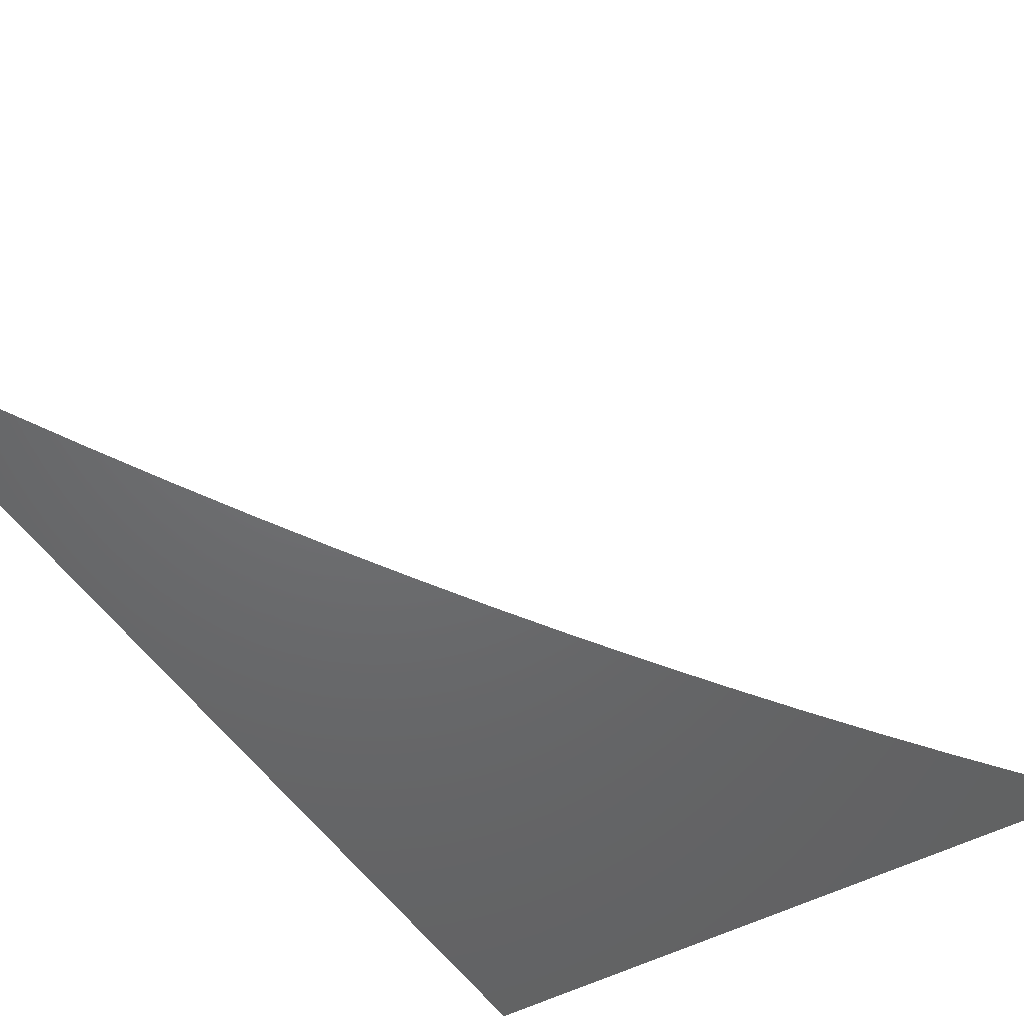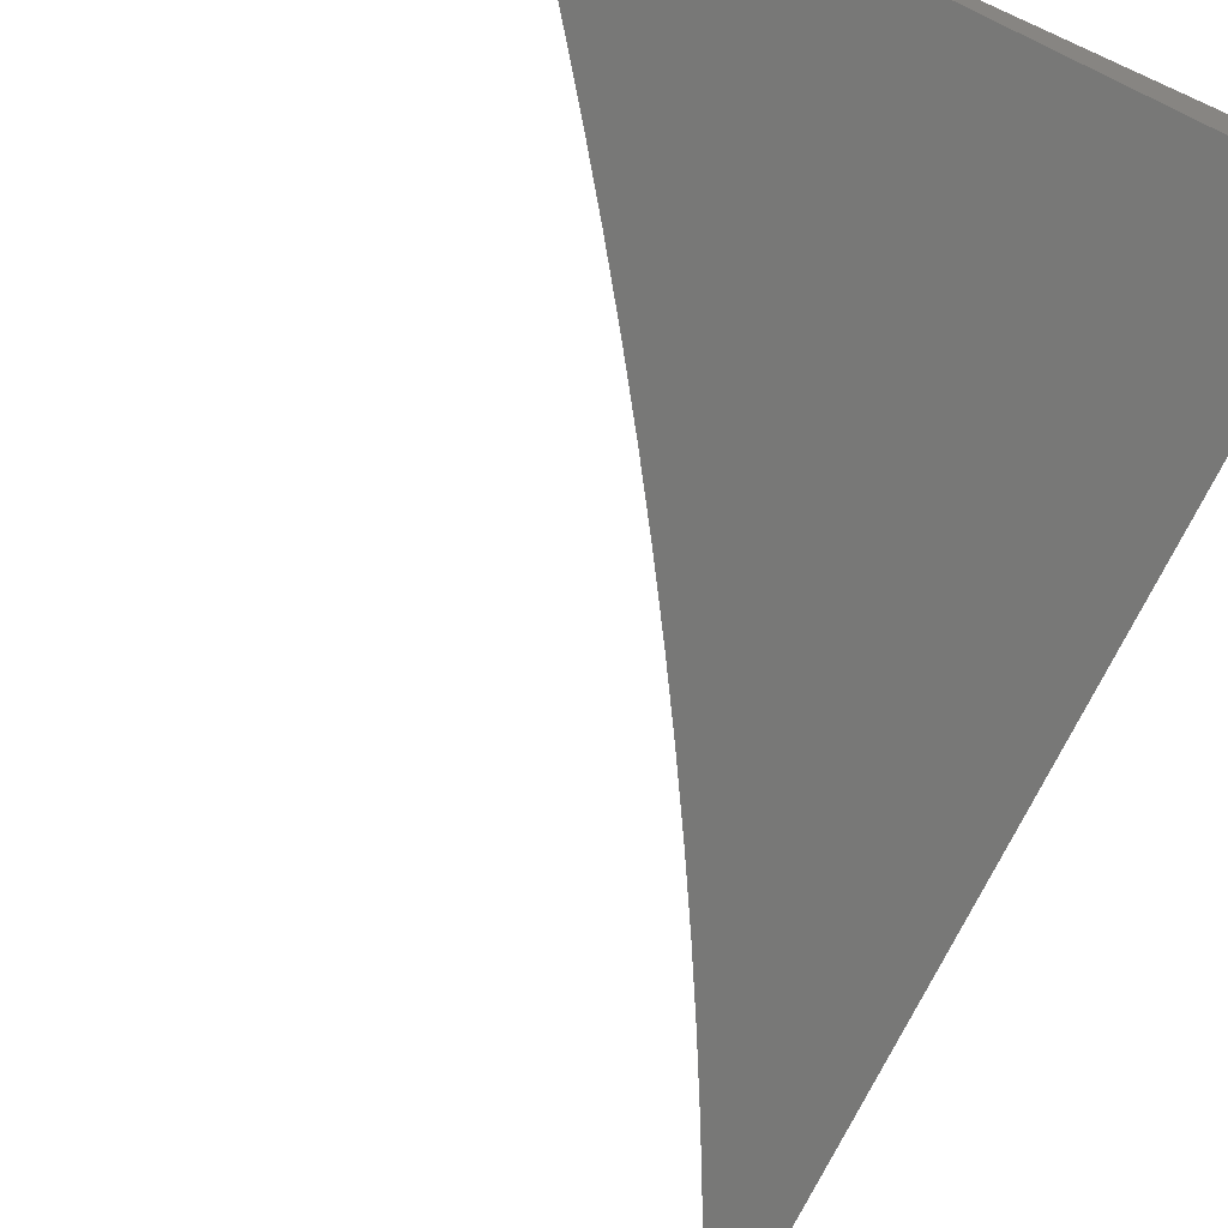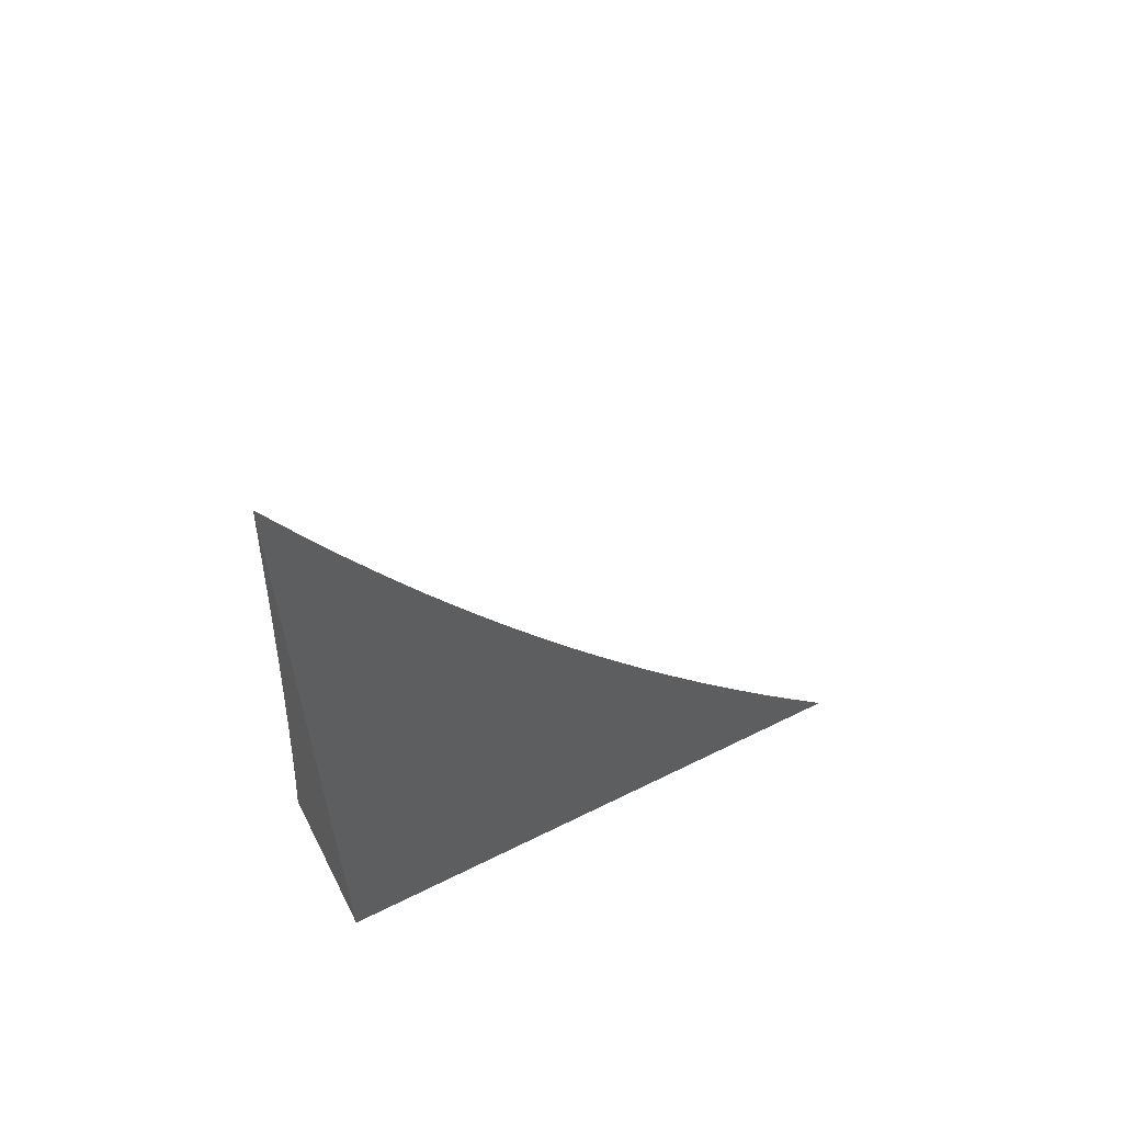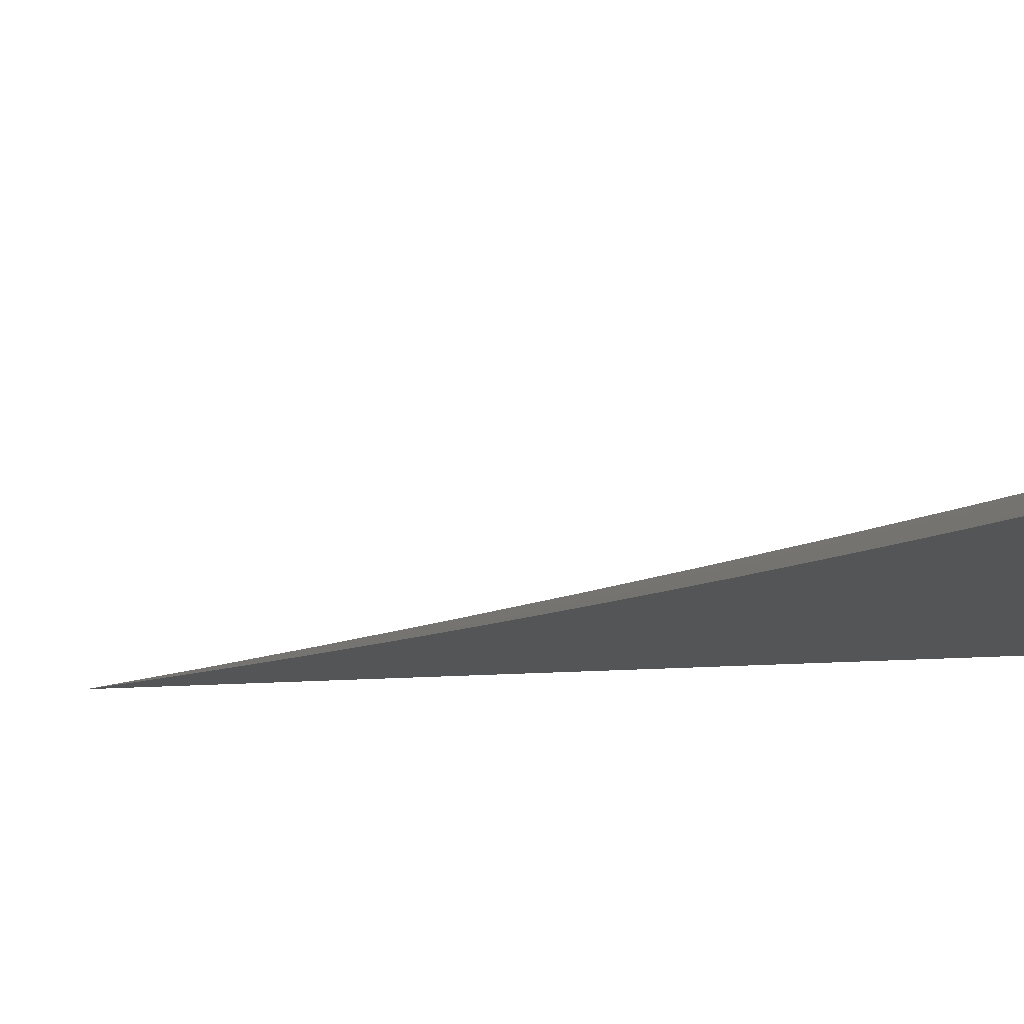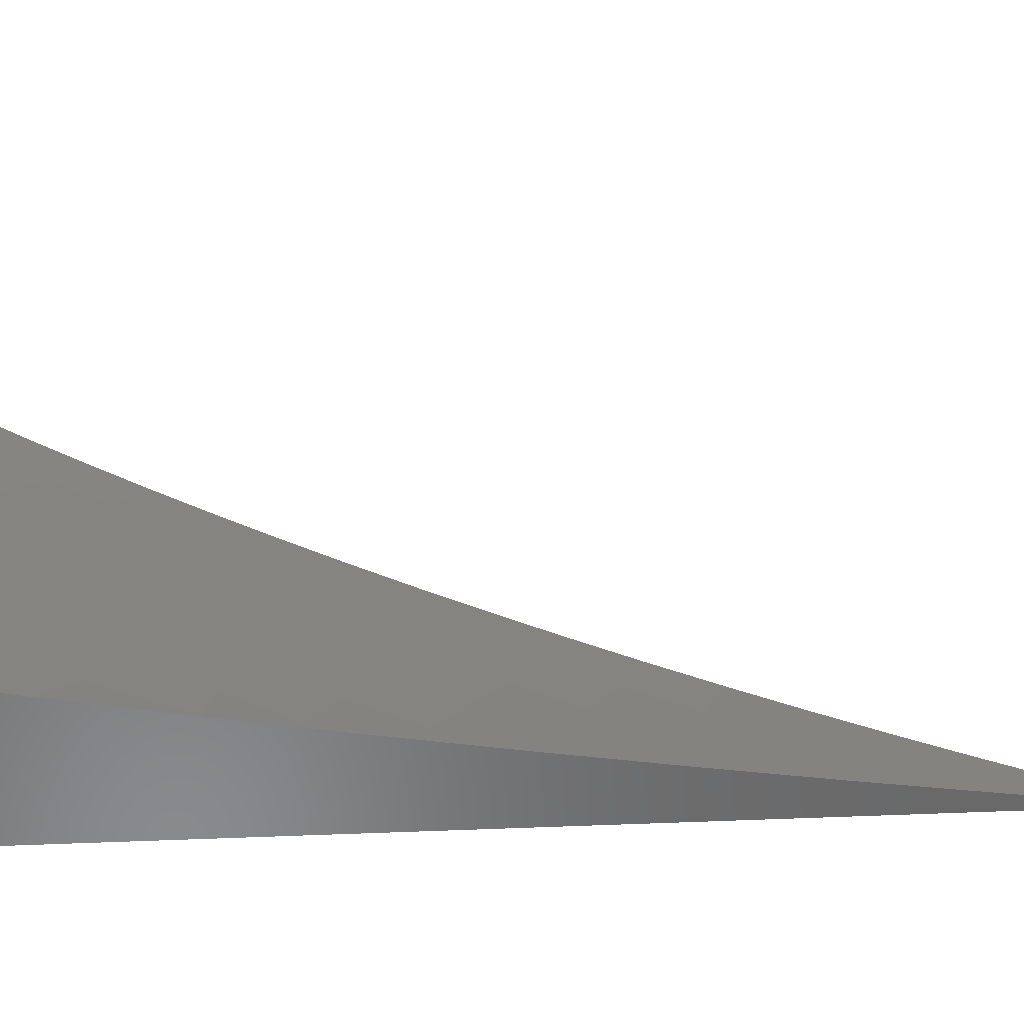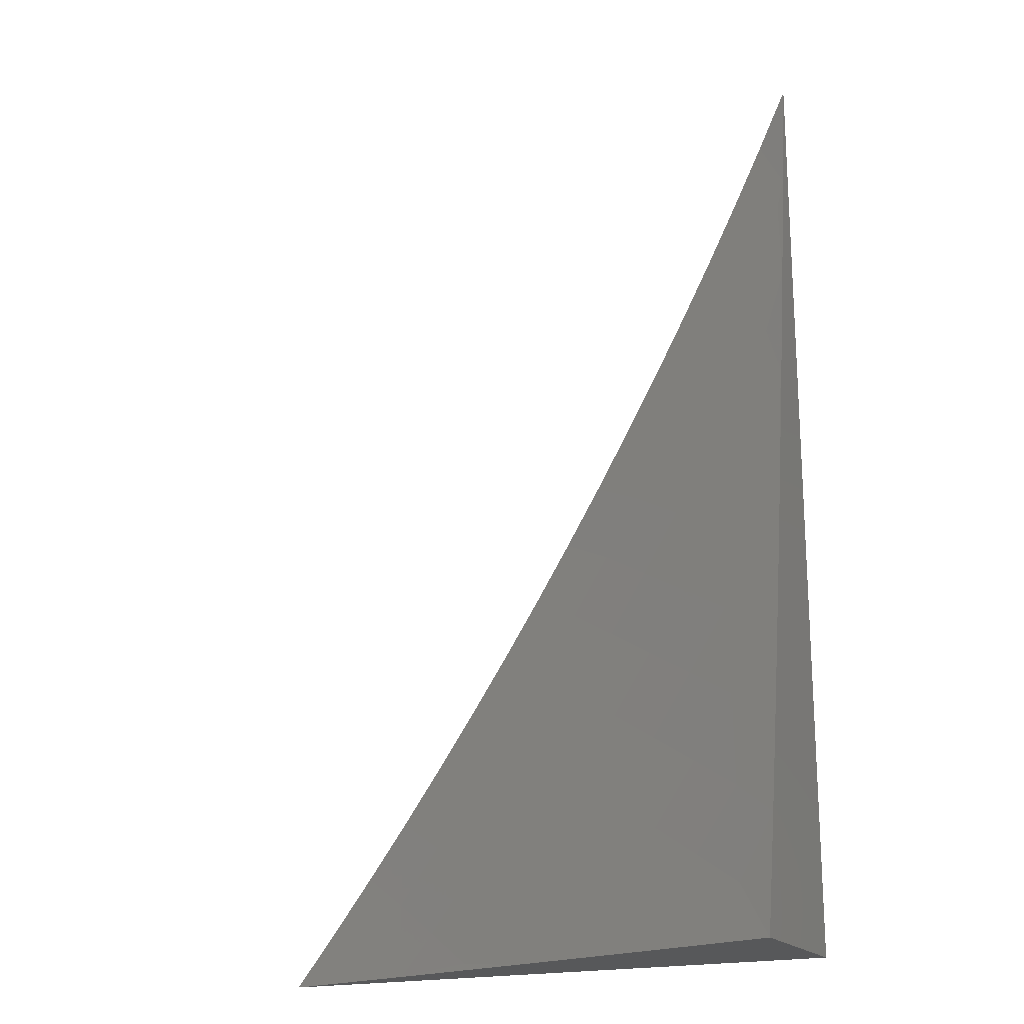
<metadata>
{"format":"stl","ext":"stl","renderer":"f3d","projection":"perspective","resolution":1024,"background":"white","views":[{"elev":-48.1,"azim":-148.7,"up":"+Z"},{"elev":-70.7,"azim":-25.6,"up":"+Z"},{"elev":62.3,"azim":153.2,"up":"+Y"},{"elev":-13.4,"azim":-78.3,"up":"+Z"},{"elev":34.3,"azim":87.0,"up":"+Z"},{"elev":-19.2,"azim":26.2,"up":"+Y"}]}
</metadata>
<code>
# stl→obj: 80 verts, 156 faces
v 3 -1.348 -11
v 2.979 -1.391 -11
v 3 -1.43 -10.99
v 2.958 -1.435 -11
v 2.995 -1.451 -10.99
v 2.973 -1.494 -10.99
v 3 -1.512 -10.98
v 2.95 -1.537 -10.99
v 2.987 -1.556 -10.97
v 2.963 -1.598 -10.97
v 3 -1.593 -10.96
v 2.999 -1.618 -10.96
v 3 -1.675 -10.95
v 2.974 -1.661 -10.96
v 2.949 -1.704 -10.96
v 2.939 -1.641 -10.97
v 2.913 -1.683 -10.97
v 2.903 -1.621 -10.99
v 2.878 -1.663 -10.99
v 2.865 -1.604 -11
v 2.84 -1.645 -11
v 2.936 -1.477 -11
v 2.913 -1.52 -11
v 2.927 -1.579 -10.99
v 2.889 -1.562 -11
v 2.852 -1.705 -10.99
v 2.815 -1.687 -11
v 2.826 -1.746 -10.99
v 2.789 -1.727 -11
v 2.799 -1.787 -10.99
v 2.763 -1.767 -11
v 2.771 -1.827 -10.99
v 2.736 -1.807 -11
v 2.743 -1.868 -10.99
v 2.708 -1.847 -11
v 2.714 -1.908 -10.99
v 2.68 -1.886 -11
v 2.685 -1.947 -10.99
v 2.651 -1.924 -11
v 2.655 -1.986 -10.99
v 2.621 -1.962 -11
v 2.591 -2 -11
v 2.694 -2 -10.97
v 2.796 -2 -10.95
v 2.751 -1.995 -10.96
v 2.718 -1.971 -10.97
v 2.898 -2 -10.92
v 2.815 -1.978 -10.95
v 2.781 -1.955 -10.96
v 2.748 -1.931 -10.97
v 3 -2 -10.89
v 2.912 -1.983 -10.92
v 2.878 -1.96 -10.93
v 2.845 -1.937 -10.95
v 2.811 -1.914 -10.96
v 2.84 -1.872 -10.96
v 2.806 -1.85 -10.97
v 2.834 -1.809 -10.97
v 2.976 -1.962 -10.9
v 3 -1.919 -10.91
v 2.942 -1.94 -10.92
v 2.971 -1.897 -10.92
v 2.937 -1.875 -10.93
v 2.965 -1.832 -10.93
v 2.93 -1.81 -10.95
v 2.958 -1.768 -10.95
v 2.923 -1.747 -10.96
v 3 -1.838 -10.92
v 2.993 -1.789 -10.93
v 3 -1.756 -10.94
v 2.984 -1.724 -10.95
v 2.887 -1.726 -10.97
v 2.861 -1.767 -10.97
v 2.896 -1.789 -10.96
v 2.903 -1.853 -10.95
v 2.908 -1.917 -10.93
v 2.868 -1.831 -10.96
v 2.874 -1.895 -10.95
v 2.777 -1.891 -10.97
v 3 -2 -11
f 1 2 3
f 3 2 4
f 3 4 5
f 5 4 6
f 5 6 7
f 7 6 8
f 7 8 9
f 9 8 10
f 9 10 11
f 11 10 12
f 11 12 13
f 13 12 14
f 13 14 15
f 15 14 16
f 15 16 17
f 17 16 18
f 17 18 19
f 19 18 20
f 19 20 21
f 4 22 6
f 6 22 8
f 22 23 8
f 8 23 24
f 8 24 10
f 10 24 16
f 10 16 14
f 23 25 24
f 24 25 18
f 24 18 16
f 25 20 18
f 19 21 26
f 26 21 27
f 26 27 28
f 28 27 29
f 28 29 30
f 30 29 31
f 30 31 32
f 32 31 33
f 32 33 34
f 34 33 35
f 34 35 36
f 36 35 37
f 36 37 38
f 38 37 39
f 38 39 40
f 40 39 41
f 40 41 42
f 42 43 40
f 40 43 38
f 44 45 43
f 43 45 46
f 43 46 38
f 38 46 36
f 47 48 44
f 44 48 49
f 44 49 45
f 45 49 50
f 45 50 46
f 46 50 36
f 51 52 47
f 47 52 53
f 47 53 48
f 48 53 54
f 48 54 55
f 55 54 56
f 55 56 57
f 57 56 58
f 57 58 30
f 30 58 28
f 52 51 59
f 59 51 60
f 59 60 61
f 61 60 62
f 61 62 63
f 63 62 64
f 63 64 65
f 65 64 66
f 65 66 67
f 67 66 15
f 67 15 17
f 60 68 62
f 62 68 64
f 64 68 69
f 69 68 70
f 69 70 66
f 66 70 71
f 66 71 15
f 15 71 13
f 70 13 71
f 11 7 9
f 7 3 5
f 14 12 10
f 17 19 72
f 72 19 26
f 72 26 73
f 73 26 28
f 73 28 58
f 17 72 67
f 67 72 74
f 67 74 65
f 65 74 75
f 65 75 63
f 63 75 76
f 63 76 61
f 61 76 52
f 61 52 59
f 74 72 73
f 64 69 66
f 74 73 77
f 77 73 58
f 77 58 56
f 74 77 75
f 75 77 78
f 75 78 76
f 76 78 53
f 76 53 52
f 78 77 56
f 30 32 57
f 57 32 79
f 57 79 55
f 55 79 49
f 55 49 48
f 53 78 54
f 54 78 56
f 32 34 79
f 79 34 50
f 79 50 49
f 36 50 34
f 51 47 80
f 80 47 44
f 80 44 43
f 43 42 80
f 42 41 80
f 80 41 39
f 80 39 37
f 37 35 80
f 80 35 33
f 80 33 31
f 31 29 80
f 80 29 27
f 80 27 21
f 21 20 80
f 80 20 25
f 80 25 23
f 23 22 80
f 80 22 4
f 80 4 2
f 2 1 80
f 1 3 80
f 80 3 7
f 80 7 11
f 11 13 80
f 80 13 70
f 80 70 68
f 68 60 80
f 80 60 51

</code>
